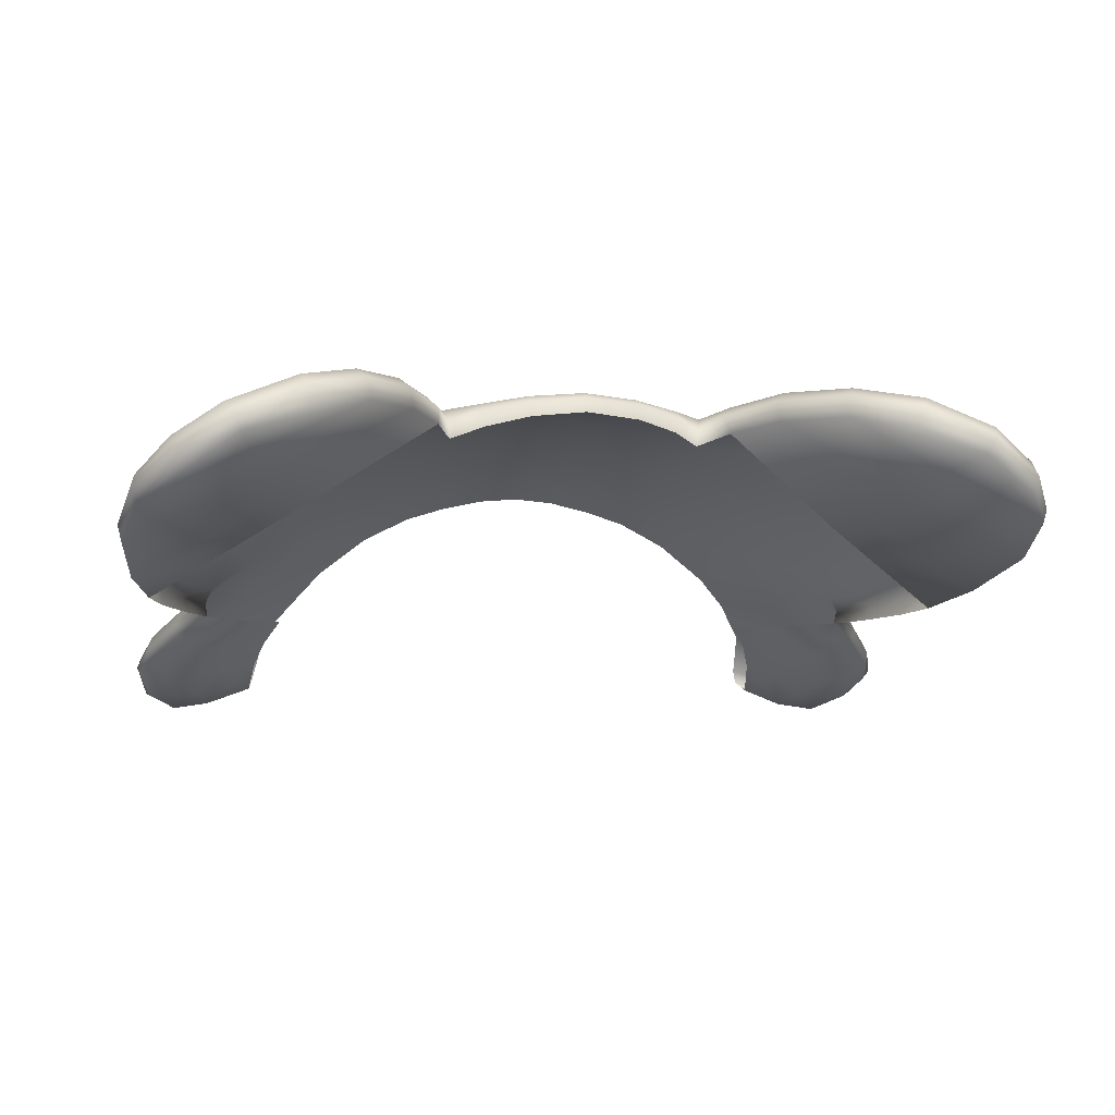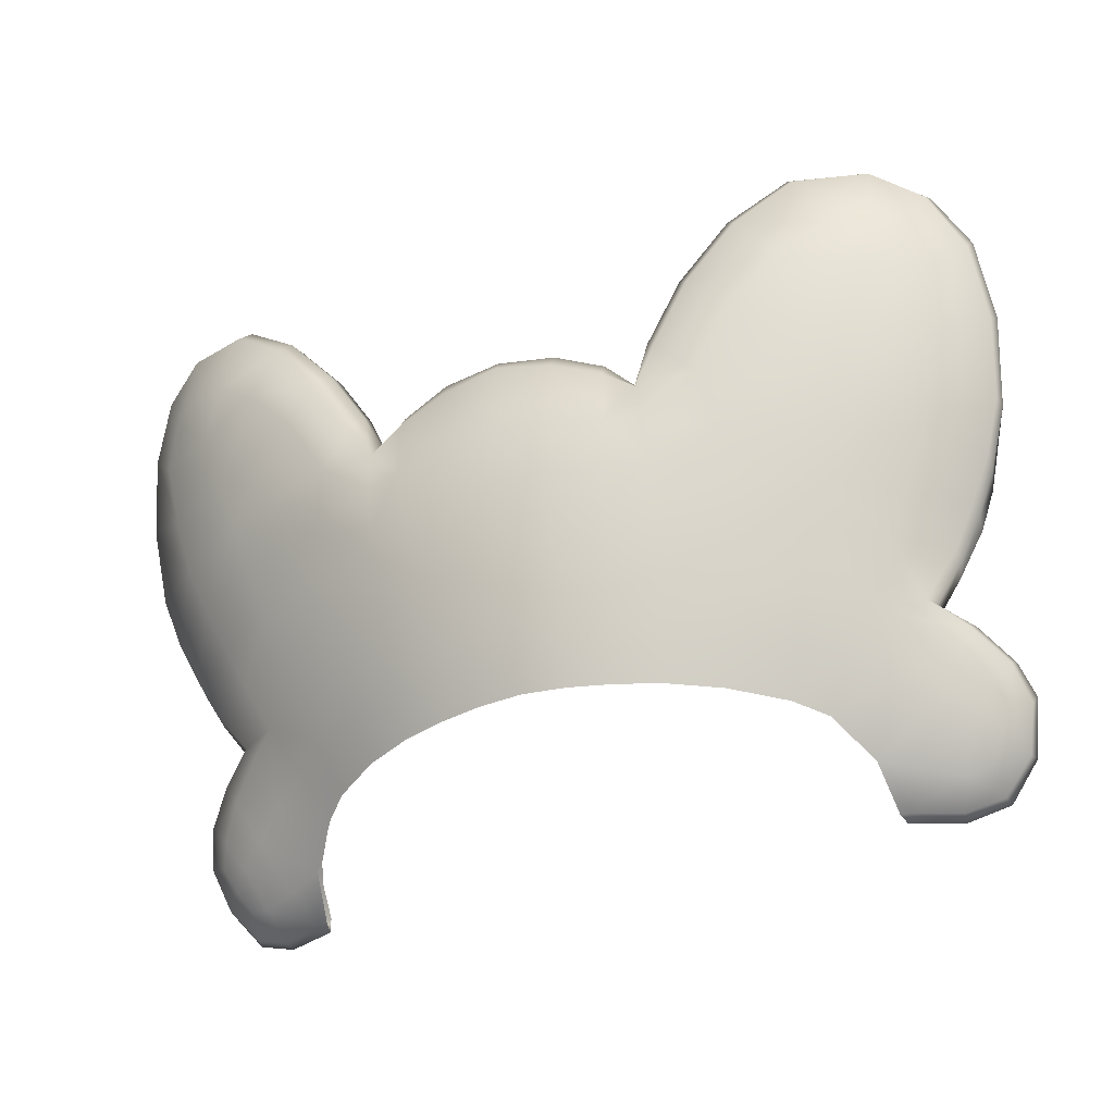
<metadata>
{"format":"obj","ext":"obj","renderer":"f3d","projection":"perspective","resolution":1024,"background":"white","views":[{"elev":-4.5,"azim":166.6,"up":"+Z"},{"elev":-35.8,"azim":22.2,"up":"+Y"}]}
</metadata>
<code>
g pm0400_00_FaceSkin
v 0.1217 0.3007 0.4708
v 0.1088 0.2883 0.4715
v 0.1153 0.2832 0.4618
v 0.1414 0.298 0.4573
v 0.1443 0.3293 0.4714
v 0.1561 0.3203 0.4633
v 0.1684 0.3069 0.4521
v 0.1325 0.2818 0.4503
v 0.1189 0.278 0.4529
v 0.1553 0.2892 0.4453
v 0.1702 0.2986 0.4463
v 0.1647 0.2831 0.4379
v 0.1454 0.2743 0.4388
v 0.1547 0.2697 0.4322
v 0.1393 0.2658 0.4345
v 0.1267 0.2737 0.4451
v 0.1207 0.2691 0.4412
v 2.86e-15 0.3078 0.5369
v 0.01687 0.2952 0.5282
v 2.86e-15 0.2955 0.5296
v 0.01758 0.3071 0.535
v 0.03432 0.2948 0.5244
v 0.03589 0.3072 0.531
v 2.86e-15 0.3223 0.5426
v 0.03747 0.3224 0.5368
v 0.01835 0.3218 0.5408
v 2.862e-15 0.3404 0.5488
v 0.01868 0.3403 0.5471
v 0.03932 0.3414 0.5433
v 2.863e-15 0.3578 0.5529
v 0.04028 0.3574 0.5477
v 0.01938 0.3575 0.5513
v 2.864e-15 0.3748 0.5567
v 0.02051 0.3742 0.5552
v 0.04156 0.3734 0.551
v 0.02122 0.3957 0.5581
v 2.866e-15 0.3969 0.5596
v 0.04274 0.3934 0.554
v 0.05668 0.374 0.5478
v 0.02272 0.423 0.558
v 2.869e-15 0.4275 0.5594
v 0.02304 0.4293 0.5551
v 2.87e-15 0.4321 0.5568
v 2.869e-15 0.4316 0.5511
v 0.02273 0.4299 0.5489
v 0.04271 0.415 0.5551
v 0.04241 0.4214 0.5513
v 0.04011 0.4223 0.5452
v 0.05271 0.4105 0.5413
v 0.05654 0.3914 0.5513
v 0.08339 0.3846 0.5429
v 0.05549 0.4054 0.5535
v 0.05356 0.4104 0.5489
v 0.06012 0.427 0.5515
v 0.06108 0.4311 0.5442
v 0.07865 0.4076 0.5507
v 0.1288 0.4061 0.5315
v 0.0642 0.4205 0.5567
v 0.075 0.451 0.5546
v 0.07469 0.4535 0.5466
v 0.09332 0.4321 0.5539
v 0.07939 0.4456 0.5597
v 0.09549 0.4757 0.5539
v 0.09457 0.4774 0.5458
v 0.09943 0.4702 0.5586
v 0.1144 0.4553 0.5522
v 0.1194 0.4948 0.5479
v 0.1175 0.4952 0.5401
v 0.1224 0.4894 0.5525
v 0.1475 0.499 0.5365
v 0.1442 0.4986 0.5298
v 0.1354 0.4261 0.535
v 0.133 0.4683 0.5467
v 0.1501 0.4939 0.541
v 0.1699 0.49 0.5227
v 0.1671 0.4898 0.5161
v 0.1429 0.4503 0.5383
v 0.148 0.4716 0.5412
v 0.1689 0.4857 0.5288
v 0.1614 0.4693 0.533
v 0.1679 0.4518 0.5252
v 0.1822 0.4712 0.5115
v 0.1799 0.4721 0.5053
v 0.1806 0.4659 0.5166
v 0.1653 0.4279 0.5184
v 0.1857 0.4399 0.5004
v 0.1844 0.4451 0.4938
v 0.1839 0.4357 0.506
v 0.1815 0.4047 0.4906
v 0.1792 0.4062 0.4826
v 0.1599 0.4046 0.5134
v 0.1805 0.4036 0.4974
v 0.1735 0.38 0.4851
v 0.171 0.3769 0.4765
v 0.1736 0.3828 0.4926
v 0.1655 0.3626 0.4819
v 0.1649 0.3615 0.4744
v 0.1542 0.3437 0.4725
v 0.1525 0.3849 0.5088
v 0.1564 0.3462 0.4791
v 0.1443 0.3293 0.4714
v 0.1451 0.3308 0.4772
v 0.1423 0.33 0.4835
v 0.1649 0.3644 0.4885
v 0.1562 0.3482 0.4856
v 0.135 0.3487 0.5009
v 0.1245 0.3286 0.4959
v 0.1432 0.3654 0.5044
v 0.1151 0.3659 0.5231
v 0.122 0.3859 0.5275
v 0.04028 0.3574 0.5477
v 0.04156 0.3734 0.551
v 0.05668 0.374 0.5478
v 0.05619 0.3589 0.5439
v 0.08339 0.3846 0.5429
v 0.03932 0.3414 0.5433
v 0.08269 0.3637 0.5356
v 0.1151 0.3659 0.5231
v 0.05521 0.3429 0.5392
v 0.0807 0.3455 0.5299
v 0.05381 0.3232 0.5318
v 0.03747 0.3224 0.5368
v 0.109 0.3483 0.5192
v 0.135 0.3487 0.5009
v 0.1245 0.3286 0.4959
v 0.07755 0.3247 0.5227
v 0.1028 0.3267 0.512
v 0.09795 0.3105 0.5045
v 0.1116 0.3077 0.4917
v 0.05259 0.3073 0.5253
v 0.03589 0.3072 0.531
v 0.03432 0.2948 0.5244
v 0.05154 0.2941 0.519
v 0.07443 0.3081 0.5165
v 0.07113 0.2932 0.509
v 0.09123 0.292 0.4934
v 0.1021 0.2898 0.4813
v 0.1442 0.4986 0.5298
v 0.1175 0.4952 0.5401
v 0.09457 0.4774 0.5458
v 0.138 0.4721 0.5255
v 0.1315 0.4471 0.5199
v 0.07469 0.4535 0.5466
v 0.06108 0.4311 0.5442
v 0.1799 0.4721 0.5053
v 0.1671 0.4898 0.5161
v 0.1844 0.4451 0.4938
v 0.1792 0.4062 0.4826
v 0.1237 0.4172 0.5127
v 0.119 0.3985 0.5084
v 0.171 0.3769 0.4765
v -0.1217 0.3007 0.4708
v -0.1153 0.2832 0.4618
v -0.1088 0.2883 0.4715
v -0.1414 0.298 0.4573
v -0.1443 0.3293 0.4714
v -0.1561 0.3203 0.4633
v -0.1684 0.3069 0.4521
v -0.1325 0.2818 0.4503
v -0.1189 0.278 0.4529
v -0.1553 0.2892 0.4453
v -0.1702 0.2986 0.4463
v -0.1647 0.2831 0.4379
v -0.1454 0.2743 0.4388
v -0.1547 0.2697 0.4322
v -0.1393 0.2658 0.4345
v -0.1267 0.2737 0.4451
v -0.1207 0.2691 0.4412
v 2.86e-15 0.3078 0.5369
v 2.86e-15 0.2955 0.5296
v -0.01687 0.2952 0.5282
v -0.01758 0.3071 0.535
v -0.03432 0.2948 0.5244
v -0.03589 0.3072 0.531
v 2.86e-15 0.3223 0.5426
v -0.03747 0.3224 0.5368
v -0.01835 0.3218 0.5408
v 2.862e-15 0.3404 0.5488
v -0.01868 0.3403 0.5471
v -0.03932 0.3414 0.5433
v 2.863e-15 0.3578 0.5529
v -0.04028 0.3574 0.5477
v -0.01938 0.3575 0.5513
v 2.864e-15 0.3748 0.5567
v -0.02051 0.3742 0.5552
v -0.04156 0.3734 0.551
v -0.02122 0.3957 0.5581
v 2.866e-15 0.3969 0.5596
v -0.04274 0.3934 0.554
v -0.05668 0.374 0.5478
v -0.02272 0.423 0.558
v 2.869e-15 0.4275 0.5594
v -0.02304 0.4293 0.5551
v 2.87e-15 0.4321 0.5568
v 2.869e-15 0.4316 0.5511
v -0.02273 0.4299 0.5489
v -0.04271 0.415 0.5551
v -0.04241 0.4214 0.5513
v -0.04011 0.4223 0.5452
v -0.05271 0.4105 0.5413
v -0.05654 0.3914 0.5513
v -0.08339 0.3846 0.5429
v -0.05549 0.4054 0.5535
v -0.05356 0.4104 0.5489
v -0.06012 0.427 0.5515
v -0.06108 0.4311 0.5442
v -0.07865 0.4076 0.5507
v -0.1288 0.4061 0.5315
v -0.0642 0.4205 0.5567
v -0.075 0.451 0.5546
v -0.07469 0.4535 0.5466
v -0.09332 0.4321 0.5539
v -0.07939 0.4456 0.5597
v -0.09549 0.4757 0.5539
v -0.09457 0.4774 0.5458
v -0.09943 0.4702 0.5586
v -0.1144 0.4553 0.5522
v -0.1194 0.4948 0.5479
v -0.1175 0.4952 0.5401
v -0.1224 0.4894 0.5525
v -0.1475 0.499 0.5365
v -0.1442 0.4986 0.5298
v -0.1354 0.4261 0.535
v -0.133 0.4683 0.5467
v -0.1501 0.4939 0.541
v -0.1699 0.49 0.5227
v -0.1671 0.4898 0.5161
v -0.1429 0.4503 0.5383
v -0.148 0.4716 0.5412
v -0.1689 0.4857 0.5288
v -0.1614 0.4693 0.533
v -0.1679 0.4518 0.5252
v -0.1822 0.4712 0.5115
v -0.1799 0.4721 0.5053
v -0.1806 0.4659 0.5166
v -0.1653 0.4279 0.5184
v -0.1857 0.4399 0.5004
v -0.1844 0.4451 0.4938
v -0.1839 0.4357 0.506
v -0.1815 0.4047 0.4906
v -0.1792 0.4062 0.4826
v -0.1599 0.4046 0.5134
v -0.1805 0.4036 0.4974
v -0.1735 0.38 0.4851
v -0.171 0.3769 0.4765
v -0.1736 0.3828 0.4926
v -0.1655 0.3626 0.4819
v -0.1649 0.3615 0.4744
v -0.1542 0.3437 0.4725
v -0.1525 0.3849 0.5088
v -0.1564 0.3462 0.4791
v -0.1443 0.3293 0.4714
v -0.1451 0.3308 0.4772
v -0.1423 0.33 0.4835
v -0.1649 0.3644 0.4885
v -0.1562 0.3482 0.4856
v -0.135 0.3487 0.5009
v -0.1245 0.3286 0.4959
v -0.1432 0.3654 0.5044
v -0.1151 0.3659 0.5231
v -0.122 0.3859 0.5275
v -0.04028 0.3574 0.5477
v -0.05668 0.374 0.5478
v -0.04156 0.3734 0.551
v -0.05619 0.3589 0.5439
v -0.08339 0.3846 0.5429
v -0.03932 0.3414 0.5433
v -0.08269 0.3637 0.5356
v -0.1151 0.3659 0.5231
v -0.05521 0.3429 0.5392
v -0.0807 0.3455 0.5299
v -0.05381 0.3232 0.5318
v -0.03747 0.3224 0.5368
v -0.109 0.3483 0.5192
v -0.135 0.3487 0.5009
v -0.1245 0.3286 0.4959
v -0.07755 0.3247 0.5227
v -0.1028 0.3267 0.512
v -0.09795 0.3105 0.5045
v -0.1116 0.3077 0.4917
v -0.05259 0.3073 0.5253
v -0.03589 0.3072 0.531
v -0.03432 0.2948 0.5244
v -0.05154 0.2941 0.519
v -0.07443 0.3081 0.5165
v -0.07113 0.2932 0.509
v -0.09123 0.292 0.4934
v -0.1021 0.2898 0.4813
v -0.1442 0.4986 0.5298
v -0.09457 0.4774 0.5458
v -0.1175 0.4952 0.5401
v -0.138 0.4721 0.5255
v -0.1315 0.4471 0.5199
v -0.07469 0.4535 0.5466
v -0.06108 0.4311 0.5442
v -0.1799 0.4721 0.5053
v -0.1671 0.4898 0.5161
v -0.1844 0.4451 0.4938
v -0.1792 0.4062 0.4826
v -0.1237 0.4172 0.5127
v -0.119 0.3985 0.5084
v -0.171 0.3769 0.4765
v -0.1021 0.2898 0.4813
v -0.1259 0.3006 0.4809
v -0.1116 0.3077 0.4917
v -0.1245 0.3286 0.4959
v -0.1142 0.2762 0.4668
v -0.1361 0.3212 0.487
v -0.1423 0.33 0.4835
v -0.1499 0.3106 0.4751
v -0.1553 0.3206 0.4739
v -0.1572 0.3228 0.469
v -0.1451 0.3308 0.4772
v -0.1443 0.3293 0.4714
v -0.1561 0.3203 0.4633
v -0.1667 0.3085 0.4631
v -0.1684 0.3105 0.4586
v -0.1684 0.3069 0.4521
v -0.1395 0.2932 0.4709
v -0.1727 0.2998 0.4498
v -0.1702 0.2986 0.4463
v -0.1712 0.2955 0.4533
v -0.159 0.2995 0.4648
v -0.1677 0.2804 0.4386
v -0.1647 0.2831 0.4379
v -0.1547 0.2697 0.4322
v -0.1631 0.2915 0.4574
v -0.1508 0.2872 0.4619
v -0.1285 0.2728 0.4604
v -0.1664 0.2797 0.4436
v -0.1587 0.283 0.4538
v -0.1557 0.266 0.4344
v -0.1393 0.2658 0.4345
v -0.1213 0.2619 0.4496
v -0.1173 0.2617 0.4507
v -0.1185 0.2606 0.4453
v -0.1523 0.2741 0.4502
v -0.1547 0.2664 0.4398
v -0.1434 0.2711 0.4532
v -0.1396 0.2614 0.443
v -0.1392 0.2603 0.4374
v -0.1207 0.2691 0.4412
v 0.1021 0.2898 0.4813
v 0.1116 0.3077 0.4917
v 0.1259 0.3006 0.4809
v 0.1245 0.3286 0.4959
v 0.1142 0.2762 0.4668
v 0.1361 0.3212 0.487
v 0.1423 0.33 0.4835
v 0.1499 0.3106 0.4751
v 0.1553 0.3206 0.4739
v 0.1572 0.3228 0.469
v 0.1451 0.3308 0.4772
v 0.1443 0.3293 0.4714
v 0.1561 0.3203 0.4633
v 0.1667 0.3085 0.4631
v 0.1684 0.3105 0.4586
v 0.1684 0.3069 0.4521
v 0.1395 0.2932 0.4709
v 0.1727 0.2998 0.4498
v 0.1702 0.2986 0.4463
v 0.1712 0.2955 0.4533
v 0.159 0.2995 0.4648
v 0.1677 0.2804 0.4386
v 0.1647 0.2831 0.4379
v 0.1547 0.2697 0.4322
v 0.1631 0.2915 0.4574
v 0.1508 0.2872 0.4619
v 0.1285 0.2728 0.4604
v 0.1664 0.2797 0.4436
v 0.1587 0.283 0.4538
v 0.1557 0.266 0.4344
v 0.1393 0.2658 0.4345
v 0.1213 0.2619 0.4496
v 0.1173 0.2617 0.4507
v 0.1185 0.2606 0.4453
v 0.1523 0.2741 0.4502
v 0.1547 0.2664 0.4398
v 0.1434 0.2711 0.4532
v 0.1396 0.2614 0.443
v 0.1392 0.2603 0.4374
v 0.1207 0.2691 0.4412
g pm0400_00_FaceSkin_0
f 3 2 1
f 3 1 4
f 1 5 4
f 5 6 4
f 6 7 4
f 8 3 4
f 9 3 8
f 7 10 4
f 8 4 10
f 10 7 11
f 12 10 11
f 13 10 12
f 13 8 10
f 14 13 12
f 14 15 13
f 13 15 8
f 16 9 8
f 15 16 8
f 16 17 9
f 15 17 16
f 20 19 18
f 19 21 18
f 19 22 21
f 22 23 21
f 18 21 24
f 21 23 25
f 21 26 24
f 26 21 25
f 24 26 27
f 26 25 28
f 26 28 27
f 25 29 28
f 27 28 30
f 28 29 31
f 28 32 30
f 32 28 31
f 30 32 33
f 32 31 34
f 32 34 33
f 31 35 34
f 33 34 36
f 36 34 35
f 37 33 36
f 38 36 35
f 38 35 39
f 36 40 37
f 40 36 38
f 40 41 37
f 41 40 42
f 43 41 42
f 43 42 44
f 42 45 44
f 42 40 46
f 46 40 38
f 45 42 47
f 47 42 46
f 48 45 47
f 48 47 49
f 50 38 39
f 50 39 51
f 46 38 52
f 38 50 52
f 47 46 53
f 47 53 49
f 46 52 53
f 53 54 49
f 53 52 54
f 54 55 49
f 52 50 56
f 56 50 51
f 57 56 51
f 58 52 56
f 52 58 54
f 55 54 59
f 60 55 59
f 56 61 58
f 61 56 57
f 54 58 62
f 59 54 62
f 61 62 58
f 60 59 63
f 64 60 63
f 59 62 65
f 63 59 65
f 61 66 62
f 66 65 62
f 64 63 67
f 68 64 67
f 63 65 69
f 67 63 69
f 68 67 70
f 71 68 70
f 66 61 72
f 72 61 57
f 65 66 73
f 69 65 73
f 67 69 74
f 70 67 74
f 71 70 75
f 76 71 75
f 73 66 77
f 77 66 72
f 69 73 78
f 74 69 78
f 78 73 77
f 70 74 79
f 75 70 79
f 78 80 74
f 80 78 77
f 80 79 74
f 81 80 77
f 81 77 72
f 80 81 79
f 76 75 82
f 83 76 82
f 75 79 84
f 81 84 79
f 82 75 84
f 85 81 72
f 81 85 84
f 85 72 57
f 83 82 86
f 87 83 86
f 82 84 88
f 85 88 84
f 86 82 88
f 87 86 89
f 90 87 89
f 85 91 88
f 91 85 57
f 86 88 92
f 89 86 92
f 91 92 88
f 90 89 93
f 94 90 93
f 89 92 95
f 92 91 95
f 93 89 95
f 94 93 96
f 93 95 96
f 97 94 96
f 97 96 98
f 91 57 99
f 91 99 95
f 96 100 98
f 101 98 100
f 102 101 100
f 102 100 103
f 95 104 96
f 96 104 100
f 95 99 104
f 100 105 103
f 104 105 100
f 105 106 103
f 106 107 103
f 104 108 105
f 108 106 105
f 99 108 104
f 106 108 109
f 108 99 109
f 57 110 99
f 99 110 109
f 110 57 51
f 51 109 110
f 113 112 111
f 114 113 111
f 115 113 114
f 114 111 116
f 117 115 114
f 115 117 118
f 119 114 116
f 117 114 119
f 117 120 118
f 120 117 119
f 119 116 121
f 116 122 121
f 120 123 118
f 124 118 123
f 124 123 125
f 120 119 126
f 119 121 126
f 123 120 127
f 123 127 125
f 120 126 127
f 127 128 125
f 127 126 128
f 128 129 125
f 121 122 130
f 122 131 130
f 130 131 132
f 133 130 132
f 126 121 134
f 121 130 134
f 134 130 133
f 126 134 128
f 135 134 133
f 128 134 135
f 136 128 135
f 128 136 129
f 136 137 129
f 140 139 138
f 141 140 138
f 140 141 142
f 143 140 142
f 144 143 142
f 141 138 145
f 142 141 145
f 138 146 145
f 147 142 145
f 142 147 148
f 149 144 142
f 149 142 148
f 149 150 144
f 148 151 149
f 151 150 149
f 154 153 152
f 152 153 155
f 156 152 155
f 157 156 155
f 158 157 155
f 153 159 155
f 153 160 159
f 161 158 155
f 155 159 161
f 158 161 162
f 161 163 162
f 161 164 163
f 159 164 161
f 164 165 163
f 166 165 164
f 166 164 159
f 160 167 159
f 167 166 159
f 168 167 160
f 168 166 167
f 171 170 169
f 172 171 169
f 173 171 172
f 174 173 172
f 172 169 175
f 174 172 176
f 177 172 175
f 172 177 176
f 177 175 178
f 176 177 179
f 179 177 178
f 180 176 179
f 179 178 181
f 180 179 182
f 183 179 181
f 179 183 182
f 183 181 184
f 182 183 185
f 185 183 184
f 186 182 185
f 185 184 187
f 185 187 186
f 184 188 187
f 187 189 186
f 186 189 190
f 191 187 188
f 187 191 189
f 192 191 188
f 191 192 193
f 192 194 193
f 193 194 195
f 196 193 195
f 191 193 197
f 191 197 189
f 193 196 198
f 193 198 197
f 196 199 198
f 198 199 200
f 189 201 190
f 190 201 202
f 189 197 203
f 201 189 203
f 197 198 204
f 204 198 200
f 203 197 204
f 205 204 200
f 203 204 205
f 206 205 200
f 201 203 207
f 201 207 202
f 207 208 202
f 203 209 207
f 209 203 205
f 205 206 210
f 206 211 210
f 212 207 209
f 207 212 208
f 209 205 213
f 205 210 213
f 213 212 209
f 210 211 214
f 211 215 214
f 213 210 216
f 210 214 216
f 217 212 213
f 216 217 213
f 214 215 218
f 215 219 218
f 216 214 220
f 214 218 220
f 218 219 221
f 219 222 221
f 212 217 223
f 212 223 208
f 217 216 224
f 216 220 224
f 220 218 225
f 218 221 225
f 221 222 226
f 222 227 226
f 217 224 228
f 217 228 223
f 224 220 229
f 220 225 229
f 224 229 228
f 225 221 230
f 221 226 230
f 231 229 225
f 229 231 228
f 230 231 225
f 231 232 228
f 228 232 223
f 232 231 230
f 226 227 233
f 227 234 233
f 230 226 235
f 235 232 230
f 226 233 235
f 232 236 223
f 236 232 235
f 223 236 208
f 233 234 237
f 234 238 237
f 235 233 239
f 239 236 235
f 233 237 239
f 237 238 240
f 238 241 240
f 242 236 239
f 236 242 208
f 239 237 243
f 237 240 243
f 243 242 239
f 240 241 244
f 241 245 244
f 243 240 246
f 242 243 246
f 240 244 246
f 244 245 247
f 246 244 247
f 245 248 247
f 247 248 249
f 208 242 250
f 250 242 246
f 251 247 249
f 249 252 251
f 252 253 251
f 251 253 254
f 255 246 247
f 255 247 251
f 250 246 255
f 256 251 254
f 256 255 251
f 257 256 254
f 258 257 254
f 259 255 256
f 257 259 256
f 259 250 255
f 259 257 260
f 250 259 260
f 261 208 250
f 261 250 260
f 208 261 202
f 260 202 261
f 264 263 262
f 263 265 262
f 263 266 265
f 262 265 267
f 266 268 265
f 268 266 269
f 265 270 267
f 265 268 270
f 271 268 269
f 268 271 270
f 267 270 272
f 273 267 272
f 274 271 269
f 269 275 274
f 274 275 276
f 270 271 277
f 272 270 277
f 271 274 278
f 278 274 276
f 277 271 278
f 279 278 276
f 277 278 279
f 280 279 276
f 273 272 281
f 282 273 281
f 282 281 283
f 281 284 283
f 272 277 285
f 281 272 285
f 281 285 284
f 285 277 279
f 285 286 284
f 285 279 286
f 279 287 286
f 287 279 280
f 288 287 280
f 291 290 289
f 290 292 289
f 292 290 293
f 290 294 293
f 294 295 293
f 289 292 296
f 292 293 296
f 297 289 296
f 293 298 296
f 298 293 299
f 295 300 293
f 293 300 299
f 301 300 295
f 302 299 300
f 301 302 300
f 305 304 303
f 305 306 304
f 304 307 303
f 306 308 304
f 306 309 308
f 308 310 304
f 308 309 311
f 310 308 311
f 311 309 312
f 309 313 312
f 312 313 314
f 315 312 314
f 311 312 316
f 310 311 316
f 312 315 317
f 312 317 316
f 315 318 317
f 310 319 304
f 307 304 319
f 317 318 320
f 318 321 320
f 316 317 322
f 317 320 322
f 323 310 316
f 310 323 319
f 320 321 324
f 321 325 324
f 325 326 324
f 323 316 327
f 316 322 327
f 323 328 319
f 323 327 328
f 329 307 319
f 329 319 328
f 322 320 330
f 320 324 330
f 327 322 331
f 327 331 328
f 322 330 331
f 326 332 324
f 326 333 332
f 329 334 307
f 334 335 307
f 334 336 335
f 331 337 328
f 337 331 330
f 330 324 338
f 338 337 330
f 324 332 338
f 339 329 328
f 337 339 328
f 339 337 338
f 329 339 334
f 340 339 338
f 338 332 340
f 339 340 334
f 333 341 332
f 332 341 340
f 340 341 334
f 341 336 334
f 333 342 341
f 342 336 341
f 345 344 343
f 346 344 345
f 347 345 343
f 348 346 345
f 349 346 348
f 350 348 345
f 349 348 351
f 348 350 351
f 349 351 352
f 353 349 352
f 353 352 354
f 352 355 354
f 352 351 356
f 351 350 356
f 355 352 357
f 357 352 356
f 358 355 357
f 359 350 345
f 345 347 359
f 358 357 360
f 361 358 360
f 357 356 362
f 360 357 362
f 350 363 356
f 363 350 359
f 361 360 364
f 365 361 364
f 366 365 364
f 356 363 367
f 362 356 367
f 368 363 359
f 367 363 368
f 347 369 359
f 359 369 368
f 360 362 370
f 364 360 370
f 362 367 371
f 371 367 368
f 370 362 371
f 372 366 364
f 373 366 372
f 374 369 347
f 375 374 347
f 376 374 375
f 377 371 368
f 371 377 370
f 364 370 378
f 377 378 370
f 372 364 378
f 369 379 368
f 379 377 368
f 377 379 378
f 379 369 374
f 379 380 378
f 372 378 380
f 380 379 374
f 381 373 372
f 381 372 380
f 381 380 374
f 376 381 374
f 382 373 381
f 376 382 381

</code>
